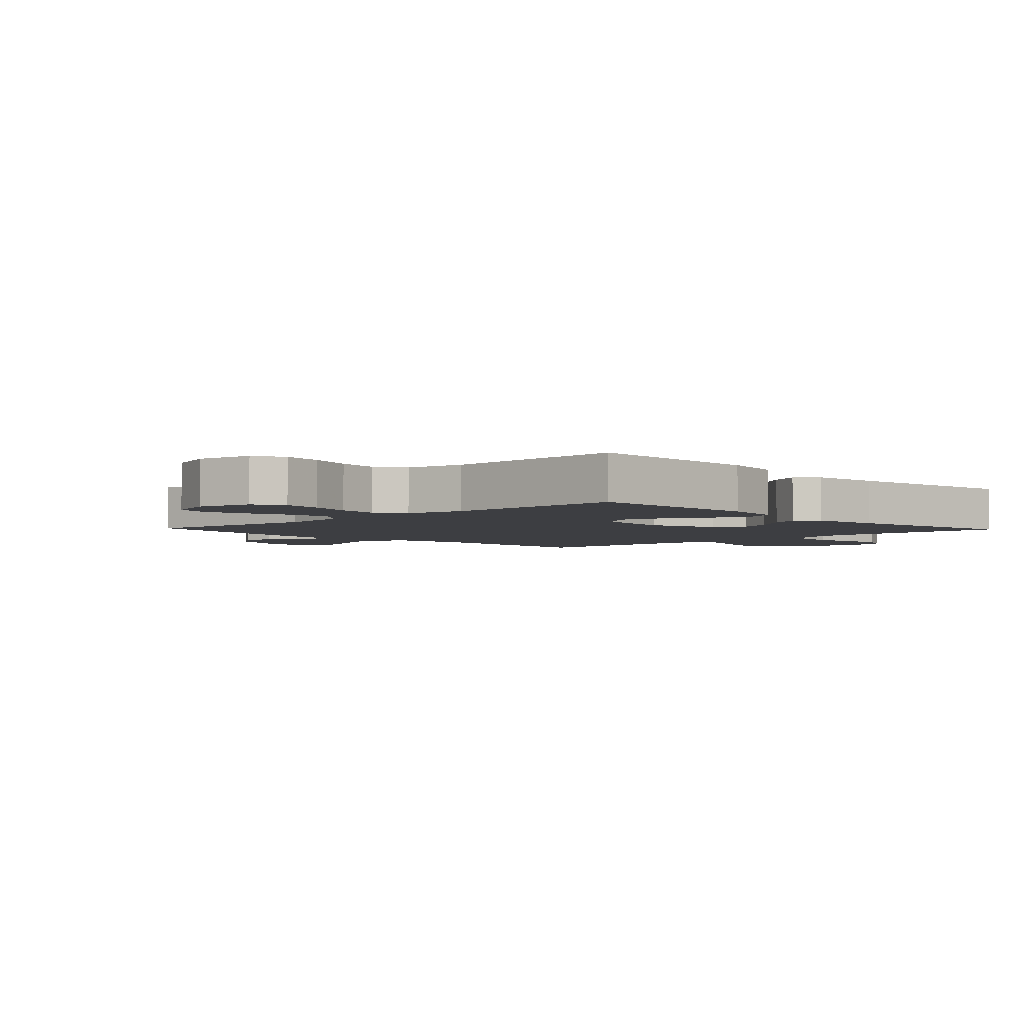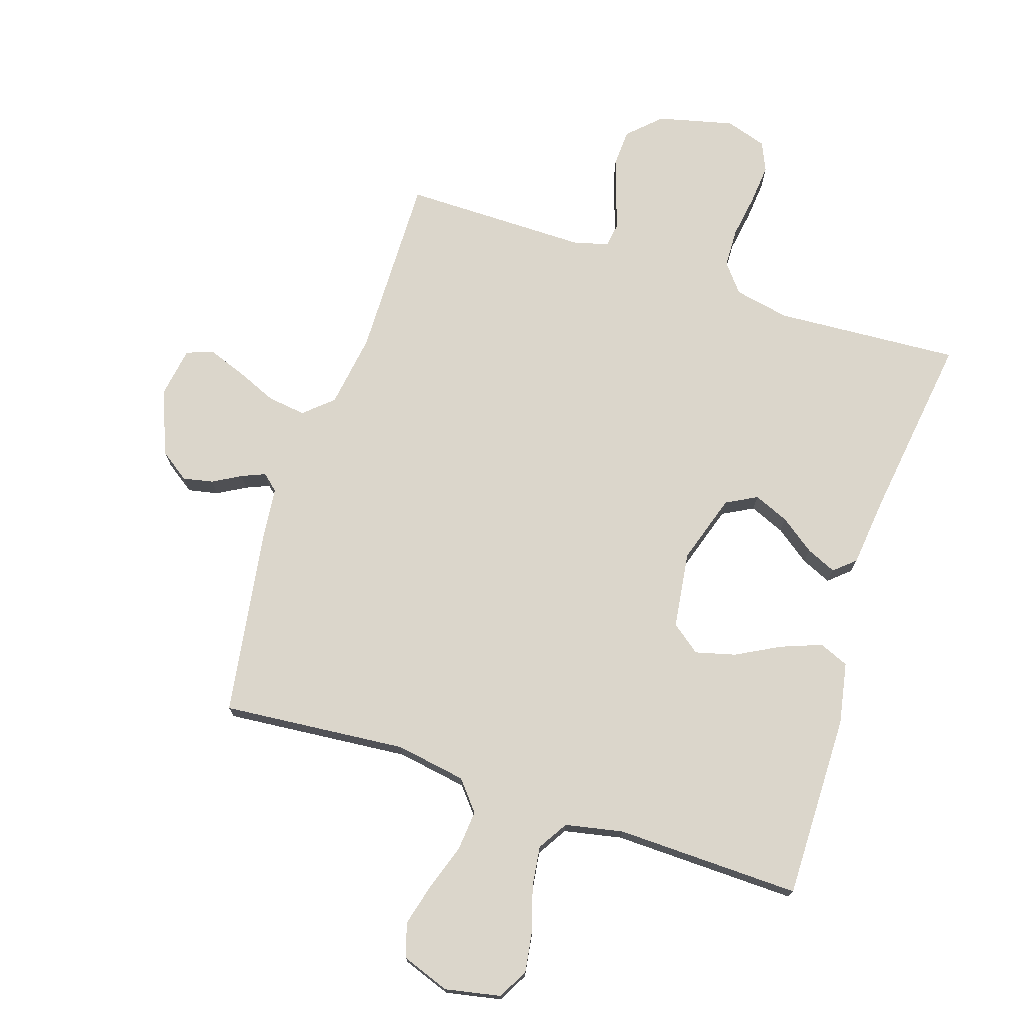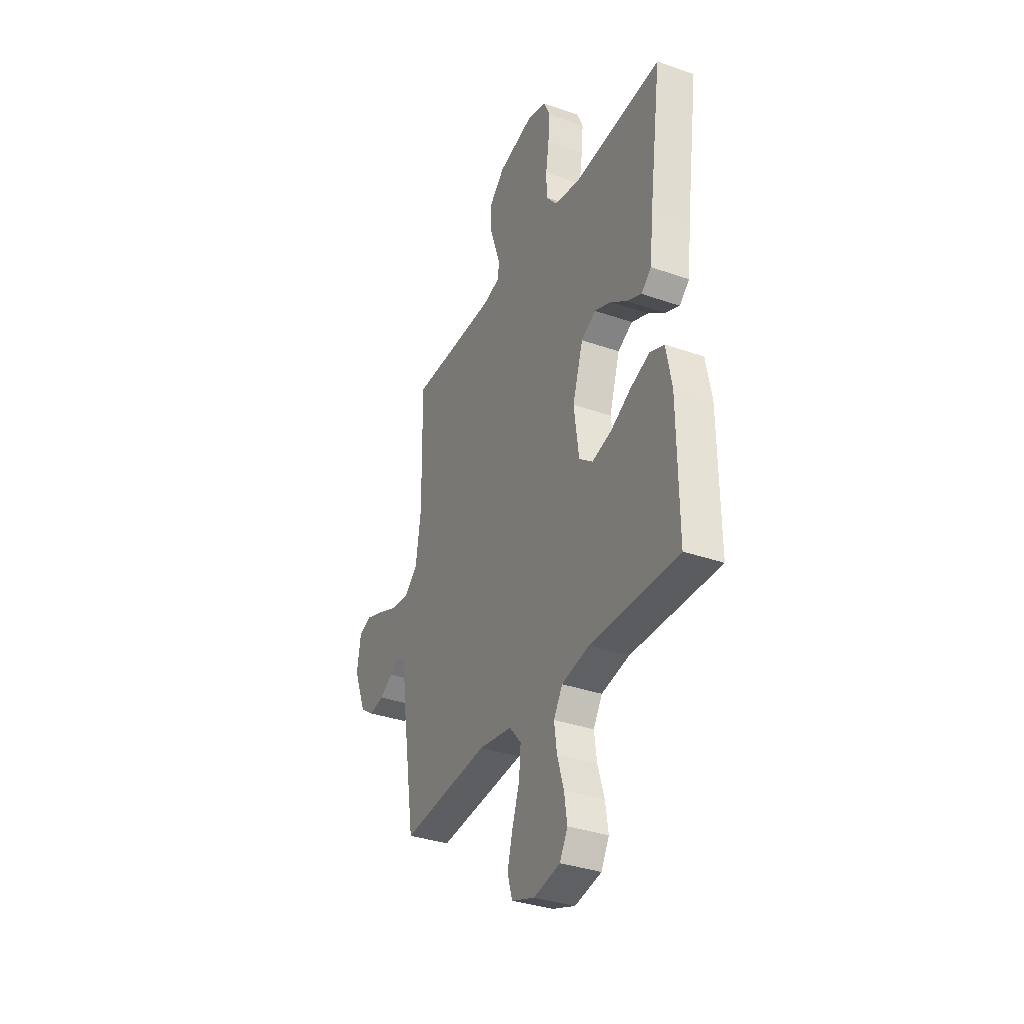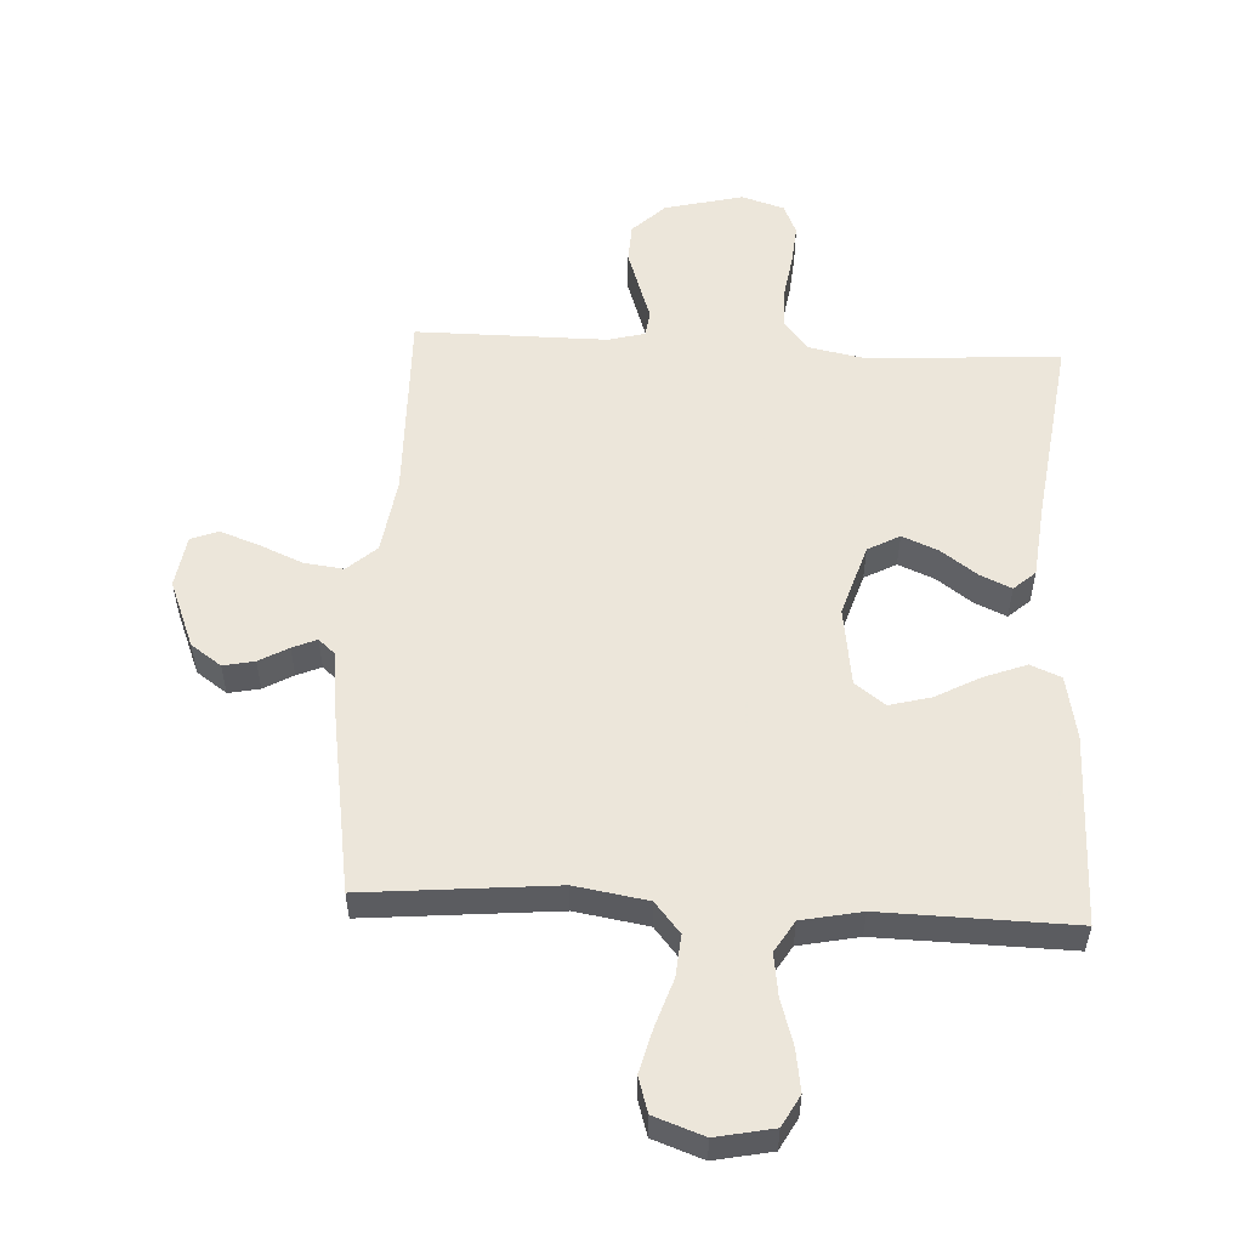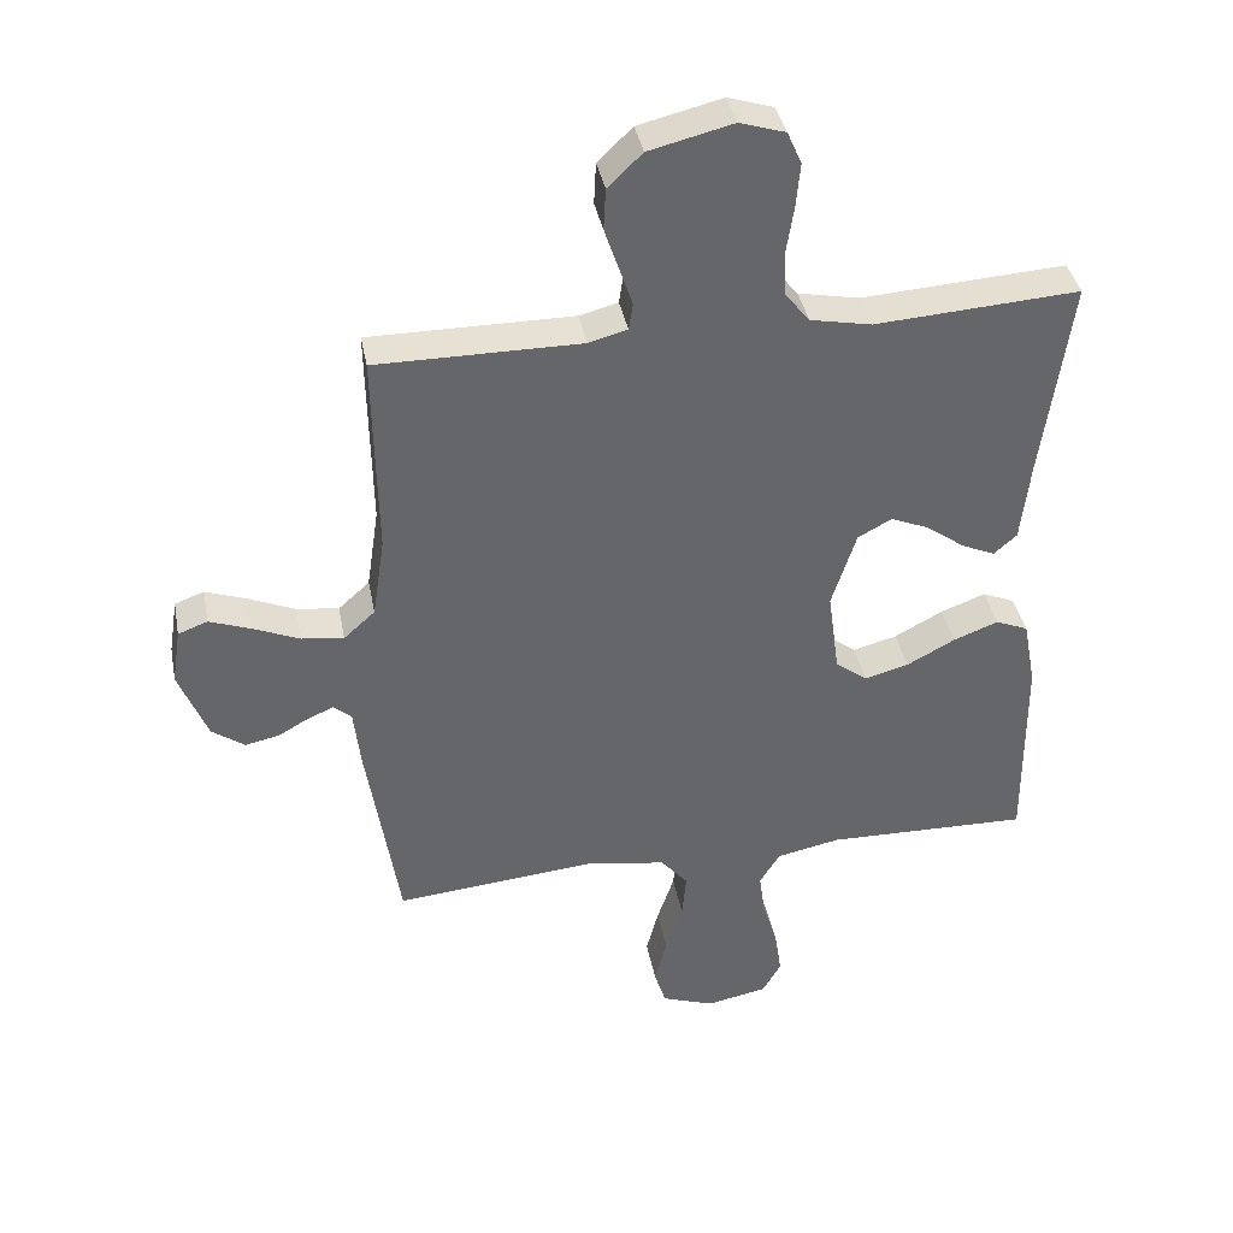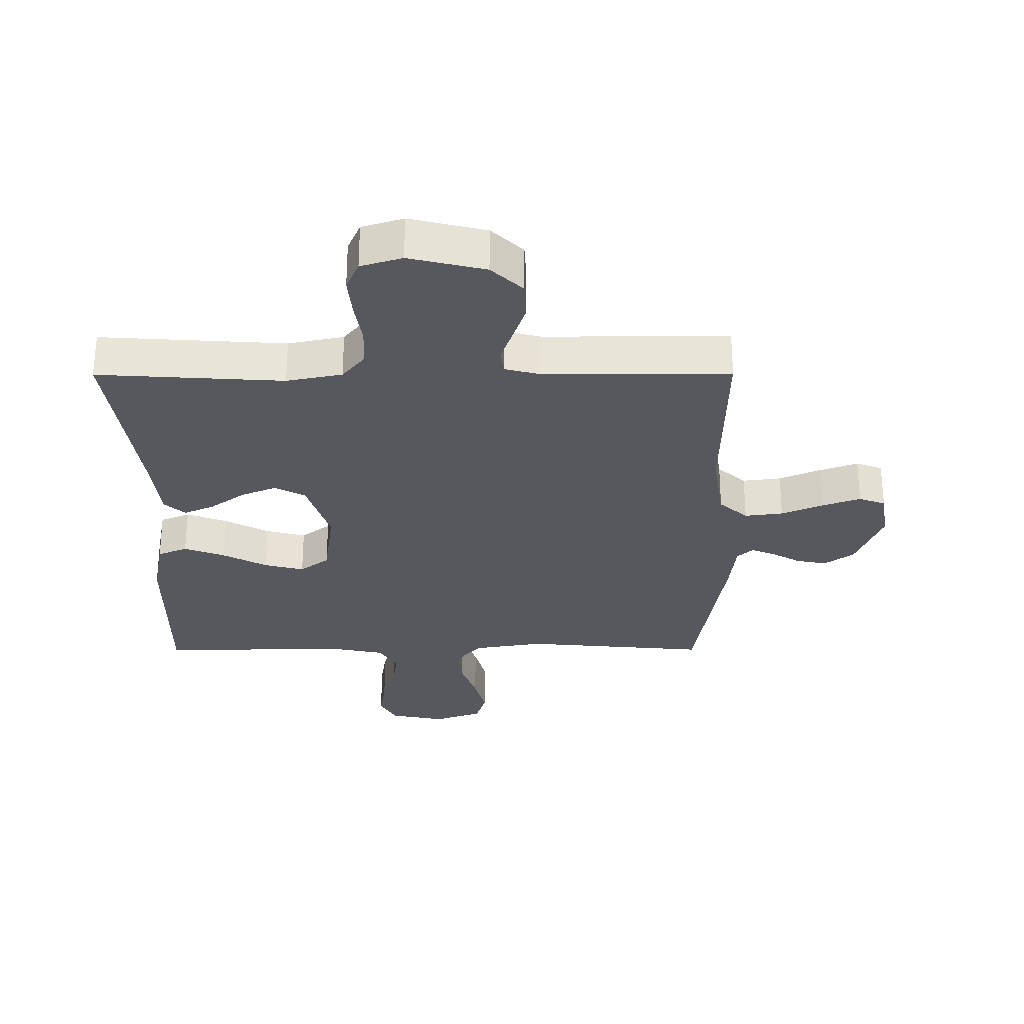
<metadata>
{"format":"obj","ext":"obj","renderer":"f3d","projection":"perspective","resolution":1024,"background":"white","views":[{"elev":-3.5,"azim":-136.5,"up":"+Y"},{"elev":73.6,"azim":-161.9,"up":"+Y"},{"elev":-34.8,"azim":-115.2,"up":"+Z"},{"elev":54.6,"azim":-177.1,"up":"+Y"},{"elev":38.6,"azim":169.2,"up":"+Z"},{"elev":-28.9,"azim":0.2,"up":"+Y"}]}
</metadata>
<code>
v -0.5 0.07 -0.5
v -0.497 0.07 -0.2
v -0.478 0.07 -0.1
v -0.43 0.07 -0.08
v -0.364 0.07 -0.105
v -0.293 0.07 -0.143
v -0.228 0.07 -0.16
v -0.181 0.07 -0.124
v -0.164 0.07 0
v -0.2 0.07 0.113
v -0.25 0.07 0.14
v -0.307 0.07 0.116
v -0.363 0.07 0.075
v -0.412 0.07 0.053
v -0.446 0.07 0.083
v -0.459 0.07 0.2
v -0.5 0.07 0.5
v -0.2 0.07 0.481
v -0.11 0.07 0.499
v -0.073 0.07 0.545
v -0.071 0.07 0.609
v -0.082 0.07 0.679
v -0.088 0.07 0.744
v -0.067 0.07 0.792
v 0 0.07 0.813
v 0.123 0.07 0.783
v 0.174 0.07 0.734
v 0.177 0.07 0.673
v 0.156 0.07 0.61
v 0.137 0.07 0.554
v 0.143 0.07 0.514
v 0.2 0.07 0.499
v 0.5 0.07 0.5
v 0.495 0.07 0.2
v 0.513 0.07 0.08
v 0.559 0.07 0.039
v 0.621 0.07 0.047
v 0.689 0.07 0.076
v 0.75 0.07 0.098
v 0.793 0.07 0.082
v 0.806 0.07 0
v 0.764 0.07 -0.106
v 0.716 0.07 -0.14
v 0.667 0.07 -0.13
v 0.621 0.07 -0.104
v 0.583 0.07 -0.088
v 0.557 0.07 -0.111
v 0.547 0.07 -0.2
v 0.5 0.07 -0.5
v 0.2 0.07 -0.473
v 0.086 0.07 -0.492
v 0.046 0.07 -0.54
v 0.052 0.07 -0.606
v 0.077 0.07 -0.68
v 0.095 0.07 -0.749
v 0.078 0.07 -0.804
v 0 0.07 -0.832
v -0.09 0.07 -0.814
v -0.117 0.07 -0.765
v -0.107 0.07 -0.699
v -0.085 0.07 -0.627
v -0.076 0.07 -0.561
v -0.106 0.07 -0.512
v -0.2 0.07 -0.493
v -0.5 0 -0.5
v -0.497 0 -0.2
v -0.478 0 -0.1
v -0.43 0 -0.08
v -0.364 0 -0.105
v -0.293 0 -0.143
v -0.228 0 -0.16
v -0.181 0 -0.124
v -0.164 0 0
v -0.2 0 0.113
v -0.25 0 0.14
v -0.307 0 0.116
v -0.363 0 0.075
v -0.412 0 0.053
v -0.446 0 0.083
v -0.459 0 0.2
v -0.5 0 0.5
v -0.2 0 0.481
v -0.11 0 0.499
v -0.073 0 0.545
v -0.071 0 0.609
v -0.082 0 0.679
v -0.088 0 0.744
v -0.067 0 0.792
v 0 0 0.813
v 0.123 0 0.783
v 0.174 0 0.734
v 0.177 0 0.673
v 0.156 0 0.61
v 0.137 0 0.554
v 0.143 0 0.514
v 0.2 0 0.499
v 0.5 0 0.5
v 0.495 0 0.2
v 0.513 0 0.08
v 0.559 0 0.039
v 0.621 0 0.047
v 0.689 0 0.076
v 0.75 0 0.098
v 0.793 0 0.082
v 0.806 0 0
v 0.764 0 -0.106
v 0.716 0 -0.14
v 0.667 0 -0.13
v 0.621 0 -0.104
v 0.583 0 -0.088
v 0.557 0 -0.111
v 0.547 0 -0.2
v 0.5 0 -0.5
v 0.2 0 -0.473
v 0.086 0 -0.492
v 0.046 0 -0.54
v 0.052 0 -0.606
v 0.077 0 -0.68
v 0.095 0 -0.749
v 0.078 0 -0.804
v 0 0 -0.832
v -0.09 0 -0.814
v -0.117 0 -0.765
v -0.107 0 -0.699
v -0.085 0 -0.627
v -0.076 0 -0.561
v -0.106 0 -0.512
v -0.2 0 -0.493
f 59 60 61
f 58 59 61
f 57 58 61
f 56 57 61
f 55 56 61
f 54 55 61
f 53 54 61
f 52 53 61 62
f 51 52 62 63
f 47 48 49 50
f 51 63 64
f 50 51 64
f 47 50 64
f 43 44 45
f 42 43 45
f 41 42 45
f 40 41 45
f 39 40 45
f 38 39 45
f 37 38 45
f 36 37 45 46
f 47 64 1
f 46 47 1
f 36 46 1
f 35 36 1
f 28 29 30
f 27 28 30
f 26 27 30
f 25 26 30
f 24 25 30
f 23 24 30
f 22 23 30
f 21 22 30
f 20 21 30 31
f 19 20 31 32
f 16 17 18
f 18 19 32
f 16 18 32
f 15 16 32
f 14 15 32
f 13 14 32
f 12 13 32
f 4 5 6
f 3 4 6
f 2 3 6
f 1 2 6
f 1 6 7
f 1 7 8
f 35 1 8
f 34 35 8
f 11 12 32 33
f 10 11 33 34
f 34 8 9
f 9 10 34
f 125 124 123
f 125 123 122
f 125 122 121
f 125 121 120
f 125 120 119
f 125 119 118
f 125 118 117
f 126 125 117 116
f 127 126 116 115
f 114 113 112 111
f 128 127 115
f 128 115 114
f 128 114 111
f 109 108 107
f 109 107 106
f 109 106 105
f 109 105 104
f 109 104 103
f 109 103 102
f 109 102 101
f 110 109 101 100
f 65 128 111
f 65 111 110
f 65 110 100
f 65 100 99
f 94 93 92
f 94 92 91
f 94 91 90
f 94 90 89
f 94 89 88
f 94 88 87
f 94 87 86
f 94 86 85
f 95 94 85 84
f 96 95 84 83
f 82 81 80
f 96 83 82
f 96 82 80
f 96 80 79
f 96 79 78
f 96 78 77
f 96 77 76
f 70 69 68
f 70 68 67
f 70 67 66
f 70 66 65
f 71 70 65
f 72 71 65
f 72 65 99
f 72 99 98
f 97 96 76 75
f 98 97 75 74
f 73 72 98
f 98 74 73
f 1 65 66 2
f 2 66 67 3
f 3 67 68 4
f 4 68 69 5
f 5 69 70 6
f 6 70 71 7
f 7 71 72 8
f 8 72 73 9
f 9 73 74 10
f 10 74 75 11
f 11 75 76 12
f 12 76 77 13
f 13 77 78 14
f 14 78 79 15
f 15 79 80 16
f 16 80 81 17
f 17 81 82 18
f 18 82 83 19
f 19 83 84 20
f 20 84 85 21
f 21 85 86 22
f 22 86 87 23
f 23 87 88 24
f 24 88 89 25
f 25 89 90 26
f 26 90 91 27
f 27 91 92 28
f 28 92 93 29
f 29 93 94 30
f 30 94 95 31
f 31 95 96 32
f 32 96 97 33
f 33 97 98 34
f 34 98 99 35
f 35 99 100 36
f 36 100 101 37
f 37 101 102 38
f 38 102 103 39
f 39 103 104 40
f 40 104 105 41
f 41 105 106 42
f 42 106 107 43
f 43 107 108 44
f 44 108 109 45
f 45 109 110 46
f 46 110 111 47
f 47 111 112 48
f 48 112 113 49
f 49 113 114 50
f 50 114 115 51
f 51 115 116 52
f 52 116 117 53
f 53 117 118 54
f 54 118 119 55
f 55 119 120 56
f 56 120 121 57
f 57 121 122 58
f 58 122 123 59
f 59 123 124 60
f 60 124 125 61
f 61 125 126 62
f 62 126 127 63
f 63 127 128 64
f 64 128 65 1

</code>
